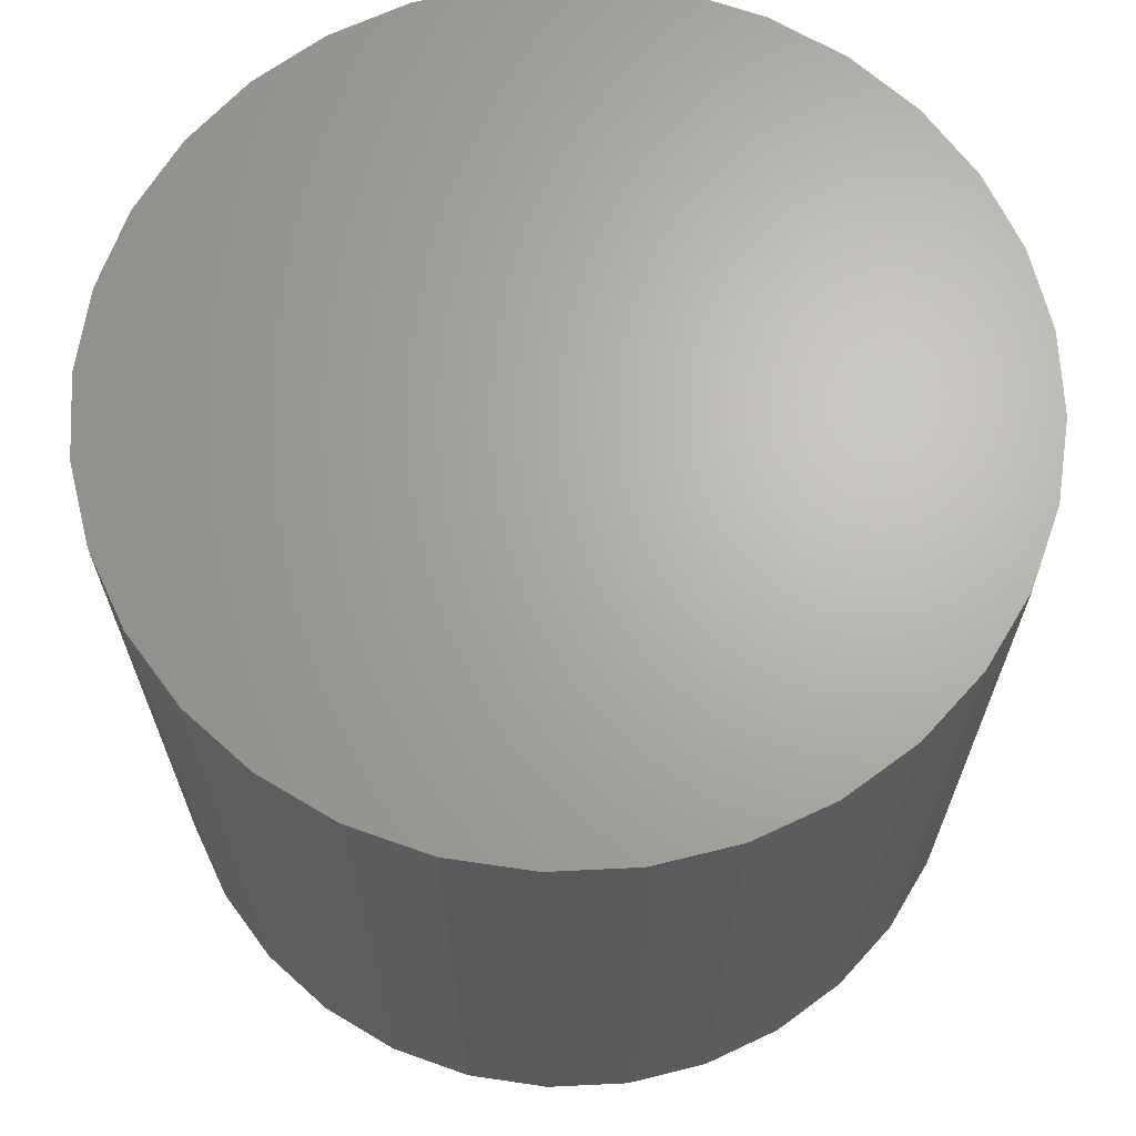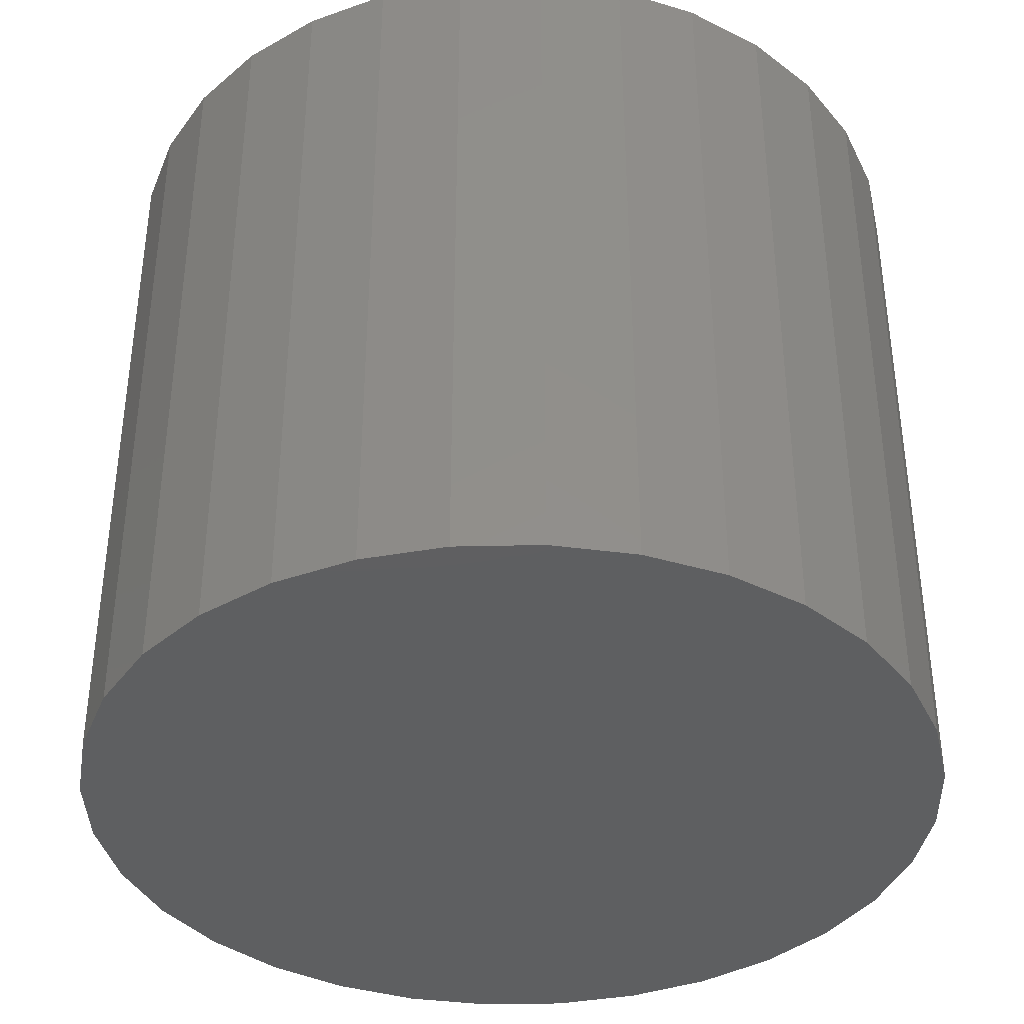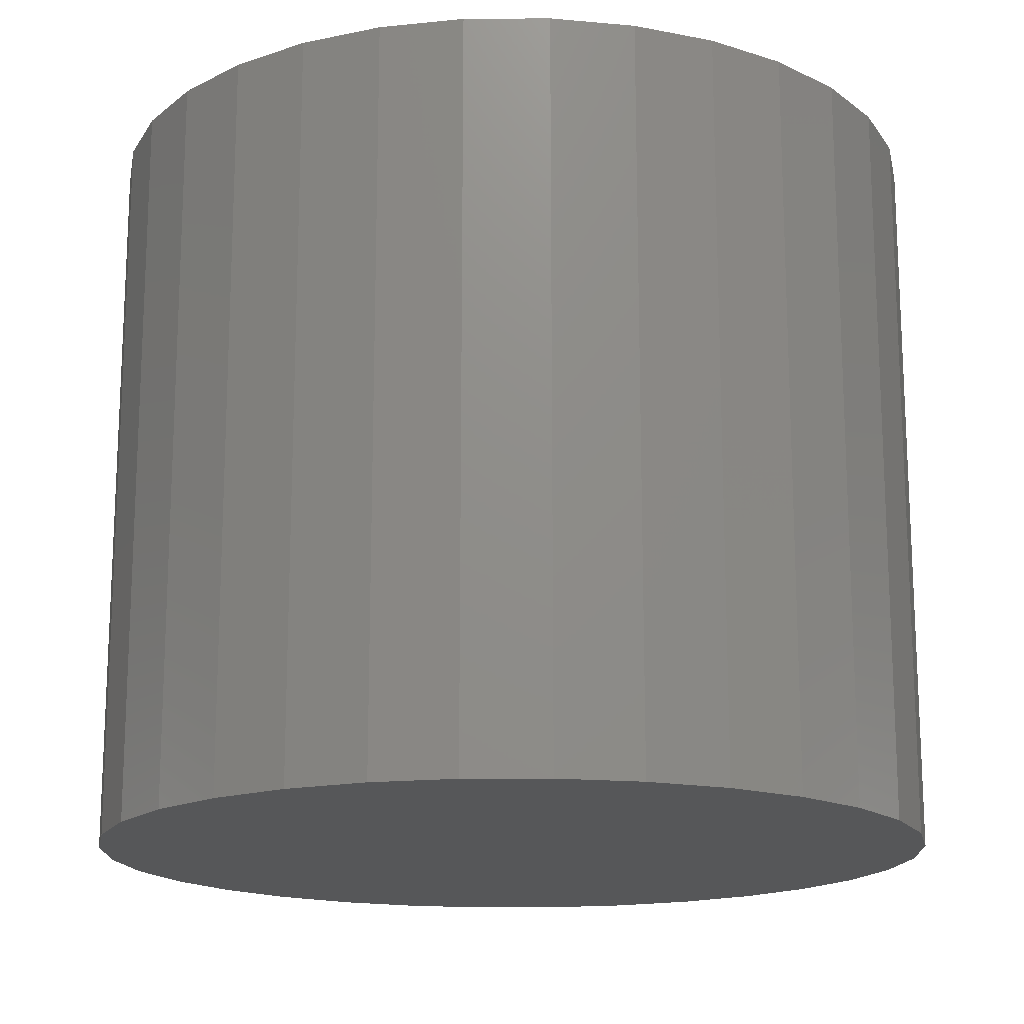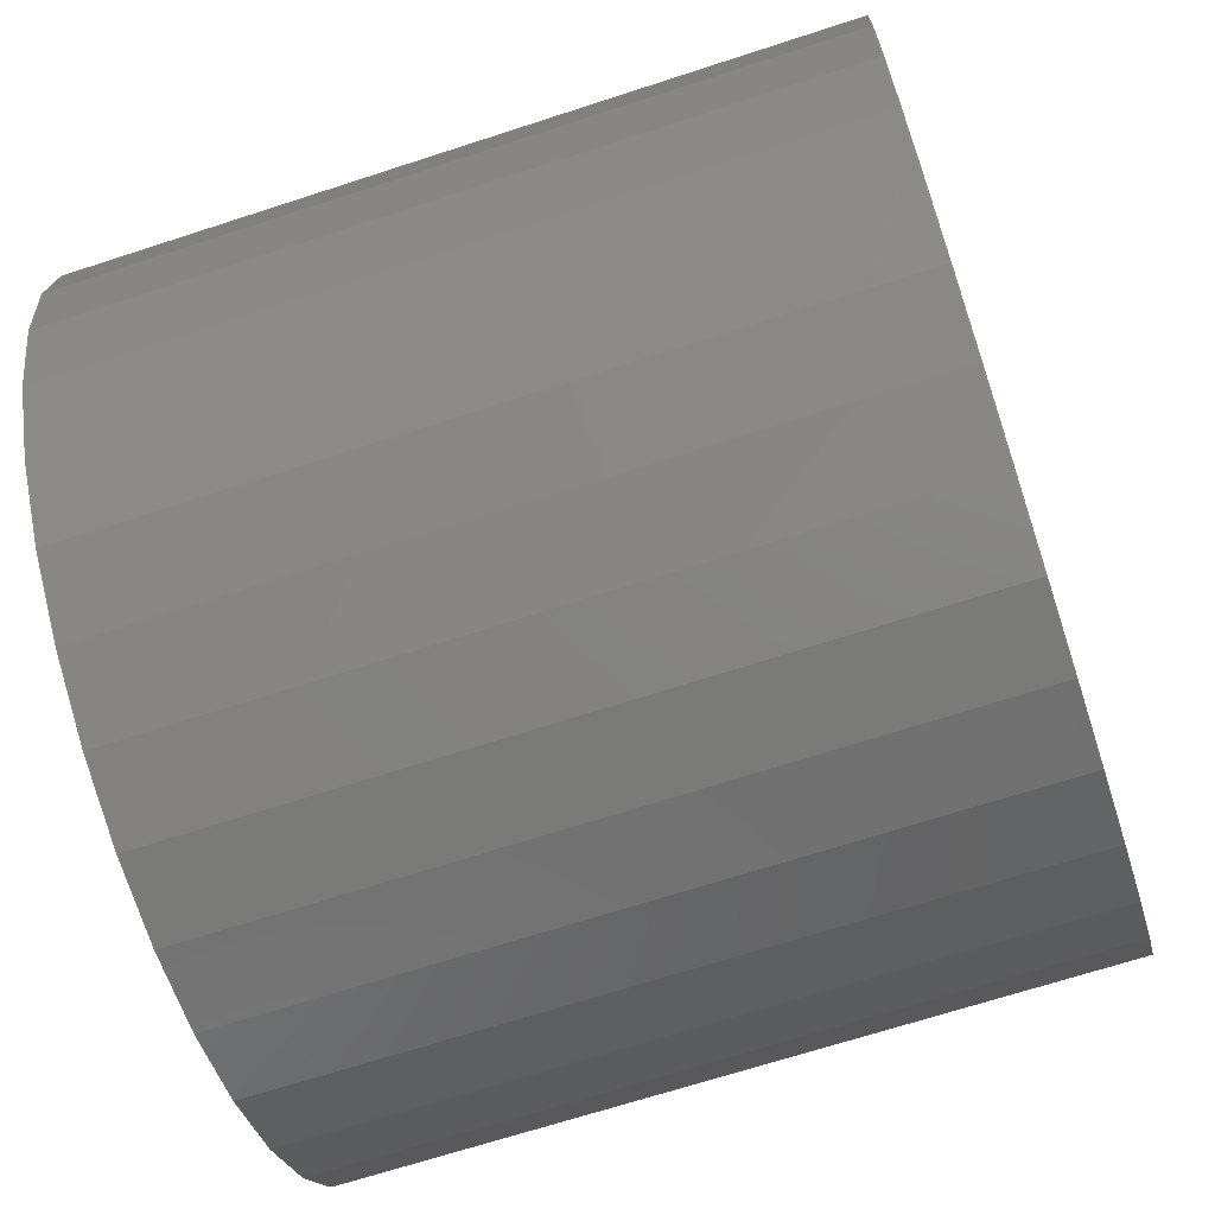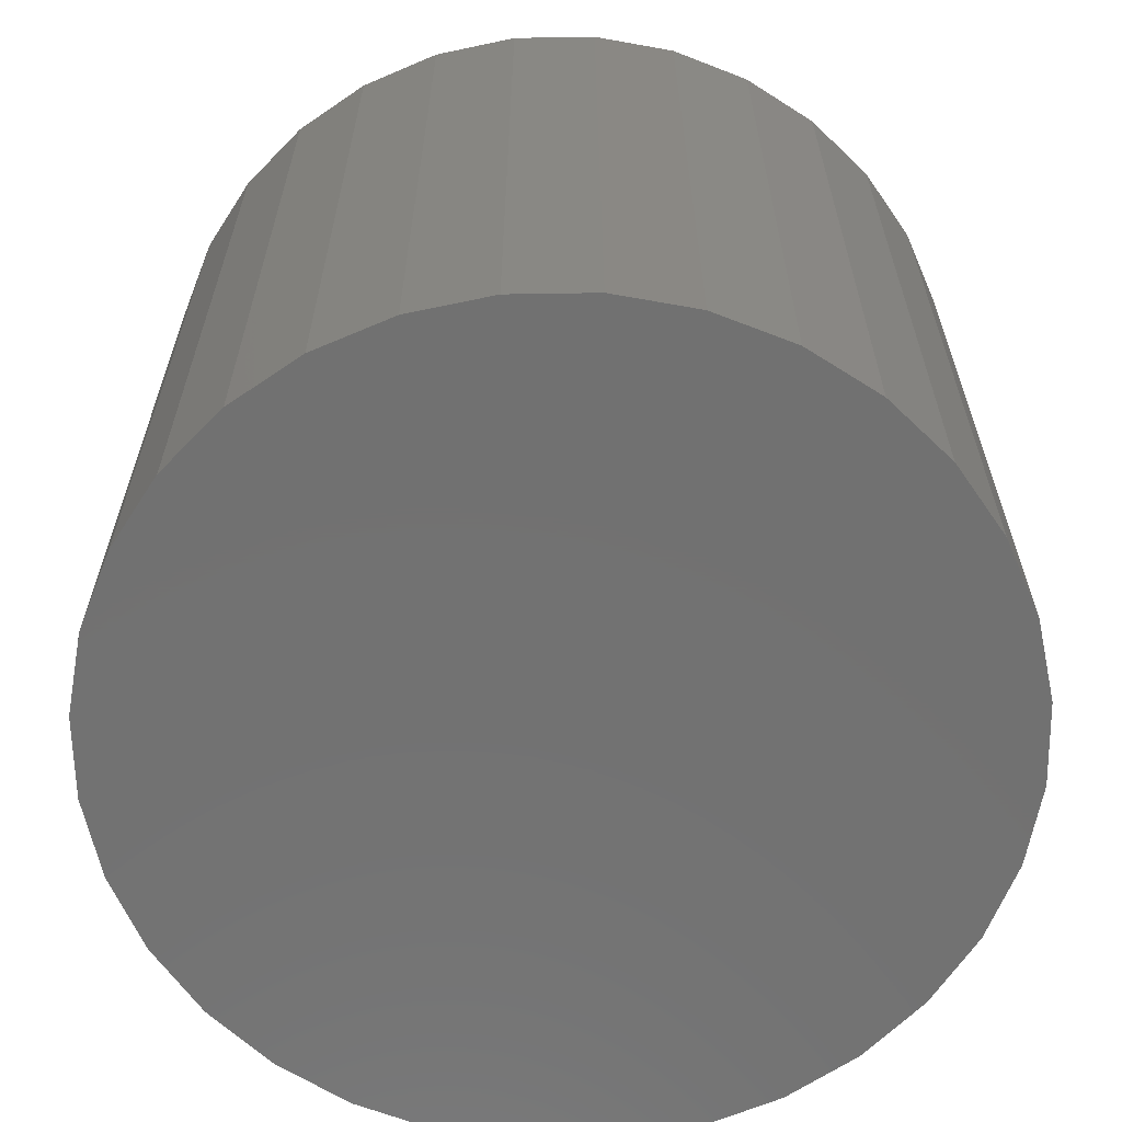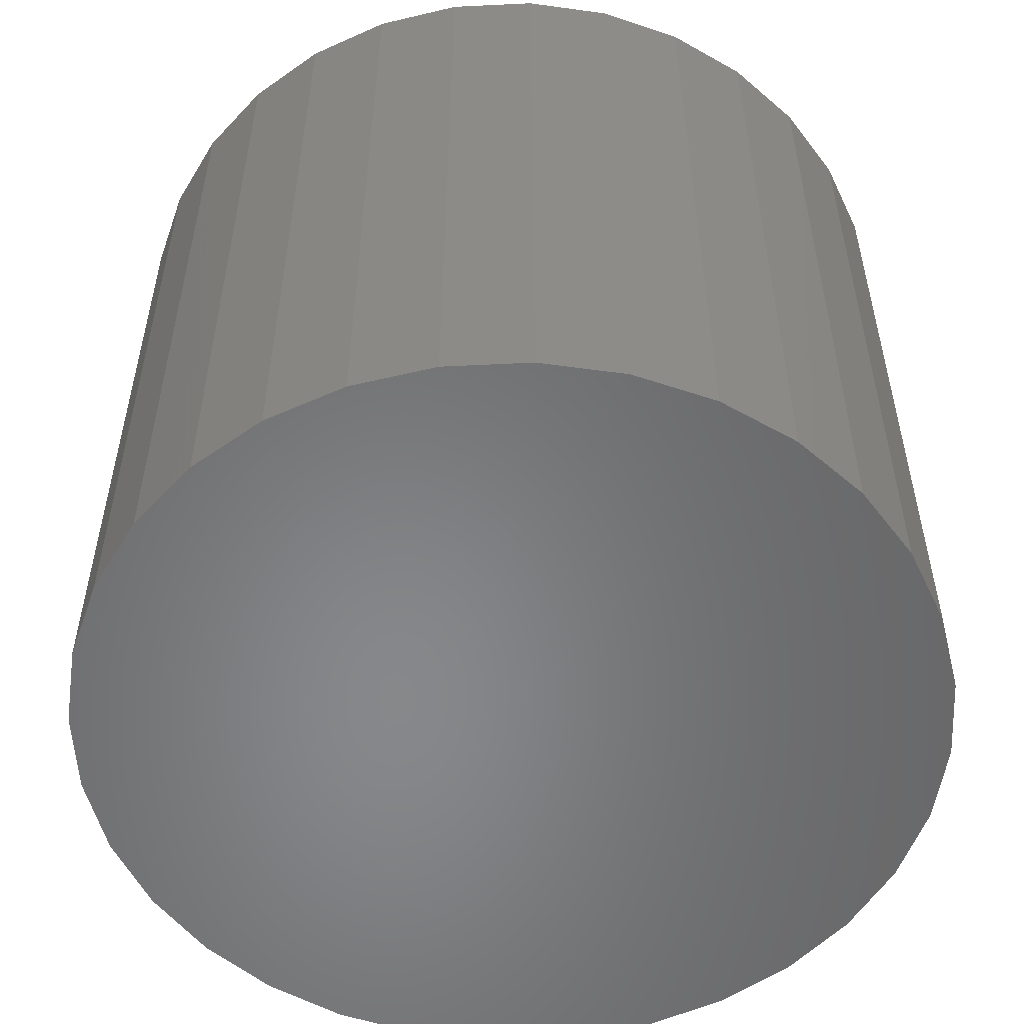
<metadata>
{"format":"stl","ext":"stl","renderer":"f3d","projection":"perspective","resolution":1024,"background":"white","views":[{"elev":66.4,"azim":126.6,"up":"+Y"},{"elev":-38.2,"azim":-94.0,"up":"+Y"},{"elev":-16.5,"azim":-128.7,"up":"+Y"},{"elev":-68.0,"azim":108.1,"up":"+Z"},{"elev":-63.5,"azim":-94.7,"up":"+Y"},{"elev":-54.3,"azim":-25.2,"up":"+Y"}]}
</metadata>
<code>
# stl→obj: 64 verts, 124 faces
v 0.5289 0.6797 -2.059e-16
v 0.5289 -0.2266 -2.059e-16
v 0.5189 0.6797 -0.1017
v 0.5189 -0.2266 -0.1017
v 0.4893 0.6797 -0.1994
v 0.4893 -0.2266 -0.1994
v 0.4411 0.6797 -0.2895
v 0.4411 -0.2266 -0.2895
v 0.3763 0.6797 -0.3684
v 0.3763 -0.2266 -0.3684
v 0.2974 0.6797 -0.4332
v 0.2974 -0.2266 -0.4332
v 0.2073 0.6797 -0.4814
v 0.2073 -0.2266 -0.4814
v 0.1095 0.6797 -0.511
v 0.1095 -0.2266 -0.511
v 0.007895 0.6797 -0.5211
v 0.007895 -0.2266 -0.5211
v -0.09376 0.6797 -0.511
v -0.09376 -0.2266 -0.511
v -0.1915 0.6797 -0.4814
v -0.1915 -0.2266 -0.4814
v -0.2816 0.6797 -0.4332
v -0.2816 -0.2266 -0.4332
v -0.3605 0.6797 -0.3684
v -0.3605 -0.2266 -0.3684
v -0.4253 0.6797 -0.2895
v -0.4253 -0.2266 -0.2895
v -0.4735 0.6797 -0.1994
v -0.4735 -0.2266 -0.1994
v -0.5031 0.6797 -0.1017
v -0.5031 -0.2266 -0.1017
v -0.5132 0.6797 1.769e-16
v -0.5132 -0.2266 1.769e-16
v -0.09376 -0.2266 0.511
v 0.1095 -0.2266 0.511
v 0.007895 -0.2266 0.5211
v 0.2073 -0.2266 0.4814
v -0.1915 -0.2266 0.4814
v 0.2974 -0.2266 0.4332
v -0.2816 -0.2266 0.4332
v 0.3763 -0.2266 0.3684
v -0.3605 -0.2266 0.3684
v 0.4411 -0.2266 0.2895
v -0.4253 -0.2266 0.2895
v 0.4893 -0.2266 0.1994
v -0.4735 -0.2266 0.1994
v 0.5189 -0.2266 0.1017
v -0.5031 -0.2266 0.1017
v 0.007895 0.6797 0.5211
v 0.1095 0.6797 0.511
v -0.09376 0.6797 0.511
v -0.5031 0.6797 0.1017
v 0.5189 0.6797 0.1017
v -0.4735 0.6797 0.1994
v 0.4893 0.6797 0.1994
v -0.4253 0.6797 0.2895
v 0.4411 0.6797 0.2895
v -0.3605 0.6797 0.3684
v 0.3763 0.6797 0.3684
v -0.2816 0.6797 0.4332
v 0.2974 0.6797 0.4332
v -0.1915 0.6797 0.4814
v 0.2073 0.6797 0.4814
f 1 2 3
f 3 2 4
f 3 4 5
f 5 4 6
f 5 6 7
f 7 6 8
f 7 8 9
f 9 8 10
f 9 10 11
f 11 10 12
f 11 12 13
f 13 12 14
f 13 14 15
f 15 14 16
f 15 16 17
f 17 16 18
f 17 18 19
f 19 18 20
f 19 20 21
f 21 20 22
f 21 22 23
f 23 22 24
f 23 24 25
f 25 24 26
f 25 26 27
f 27 26 28
f 27 28 29
f 29 28 30
f 29 30 31
f 31 30 32
f 31 32 33
f 33 32 34
f 35 36 37
f 36 35 38
f 38 35 39
f 38 39 40
f 40 39 41
f 40 41 42
f 42 41 43
f 42 43 44
f 44 43 45
f 44 45 46
f 46 45 47
f 46 47 48
f 48 47 49
f 48 49 2
f 2 49 34
f 2 34 4
f 4 34 32
f 4 32 6
f 6 32 30
f 6 30 8
f 8 30 28
f 8 28 10
f 10 28 26
f 10 26 12
f 12 26 24
f 12 24 14
f 14 24 22
f 14 22 16
f 16 22 20
f 16 20 18
f 50 51 52
f 17 19 15
f 15 19 21
f 15 21 13
f 13 21 23
f 13 23 11
f 11 23 25
f 11 25 9
f 9 25 27
f 9 27 7
f 7 27 29
f 7 29 5
f 5 29 31
f 5 31 3
f 3 31 33
f 3 33 1
f 1 33 53
f 1 53 54
f 54 53 55
f 54 55 56
f 56 55 57
f 56 57 58
f 58 57 59
f 58 59 60
f 60 59 61
f 60 61 62
f 62 61 63
f 62 63 64
f 64 63 52
f 64 52 51
f 33 34 53
f 53 34 49
f 53 49 55
f 55 49 47
f 55 47 57
f 57 47 45
f 57 45 59
f 59 45 43
f 59 43 61
f 61 43 41
f 61 41 63
f 63 41 39
f 63 39 52
f 52 39 35
f 52 35 50
f 50 35 37
f 50 37 51
f 51 37 36
f 51 36 64
f 64 36 38
f 64 38 62
f 62 38 40
f 62 40 60
f 60 40 42
f 60 42 58
f 58 42 44
f 58 44 56
f 56 44 46
f 56 46 54
f 54 46 48
f 54 48 1
f 1 48 2

</code>
